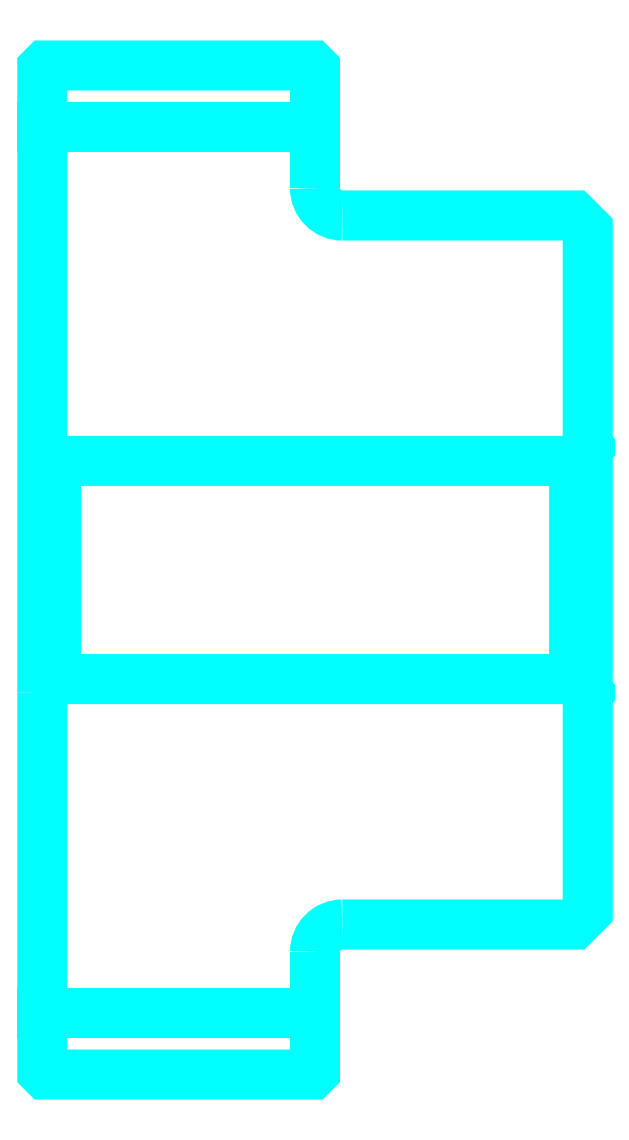
<metadata>
{"format":"dxf","ext":"dxf","renderer":"ezdxf+matplotlib","layout":"modelspace","background":"white","min_lineweight":24,"dpi":150}
</metadata>
<code>
0
SECTION
2
ENTITIES
0
LINE
8
0
10
81
20
97.75
30
0
11
91
21
97.75
31
0
0
LINE
8
0
10
81
20
65.25
30
0
11
91
21
65.25
31
0
0
LINE
8
0
10
100.5
20
77.5
30
0
11
101
21
77
31
0
0
LINE
8
0
10
100.5
20
85.5
30
0
11
101
21
86
31
0
0
LINE
8
0
10
81.5
20
85.5
30
0
11
81.5
21
77.5
31
0
0
POLYLINE
8
0
66
1
10
0
20
0
30
0
70
2
0
VERTEX
8
0
10
81
20
77
30
0
70
0
0
VERTEX
8
0
10
81.5
20
77.5
30
0
70
0
0
VERTEX
8
0
10
100.5
20
77.5
30
0
70
0
0
VERTEX
8
0
10
100.5
20
85.5
30
0
70
0
0
VERTEX
8
0
10
81.5
20
85.5
30
0
70
0
0
VERTEX
8
0
10
81
20
86
30
0
70
0
0
SEQEND
8
0
0
ARC
8
0
10
92
20
95.5
30
0
40
1
50
180
51
270
0
ARC
8
0
10
92
20
67.5
30
0
40
1
50
90
51
180
0
POLYLINE
8
0
66
1
10
0
20
0
30
0
70
2
0
VERTEX
8
0
10
81
20
77
30
0
70
0
0
VERTEX
8
0
10
81
20
63.1
30
0
70
0
0
VERTEX
8
0
10
81.1
20
63
30
0
70
0
0
VERTEX
8
0
10
90.9
20
63
30
0
70
0
0
VERTEX
8
0
10
91
20
63.1
30
0
70
0
0
VERTEX
8
0
10
91
20
67.5
30
0
70
0
0
SEQEND
8
0
0
POLYLINE
8
0
66
1
10
0
20
0
30
0
70
2
0
VERTEX
8
0
10
92
20
68.5
30
0
70
0
0
VERTEX
8
0
10
100.5
20
68.5
30
0
70
0
0
VERTEX
8
0
10
101
20
69
30
0
70
0
0
VERTEX
8
0
10
101
20
94
30
0
70
0
0
VERTEX
8
0
10
100.5
20
94.5
30
0
70
0
0
VERTEX
8
0
10
92
20
94.5
30
0
70
0
0
SEQEND
8
0
0
POLYLINE
8
0
66
1
10
0
20
0
30
0
70
2
0
VERTEX
8
0
10
91
20
95.5
30
0
70
0
0
VERTEX
8
0
10
91
20
99.9
30
0
70
0
0
VERTEX
8
0
10
90.9
20
100
30
0
70
0
0
VERTEX
8
0
10
81.1
20
100
30
0
70
0
0
VERTEX
8
0
10
81
20
99.9
30
0
70
0
0
VERTEX
8
0
10
81
20
77
30
0
70
0
0
SEQEND
8
0
0
ENDSEC
0
EOF

</code>
